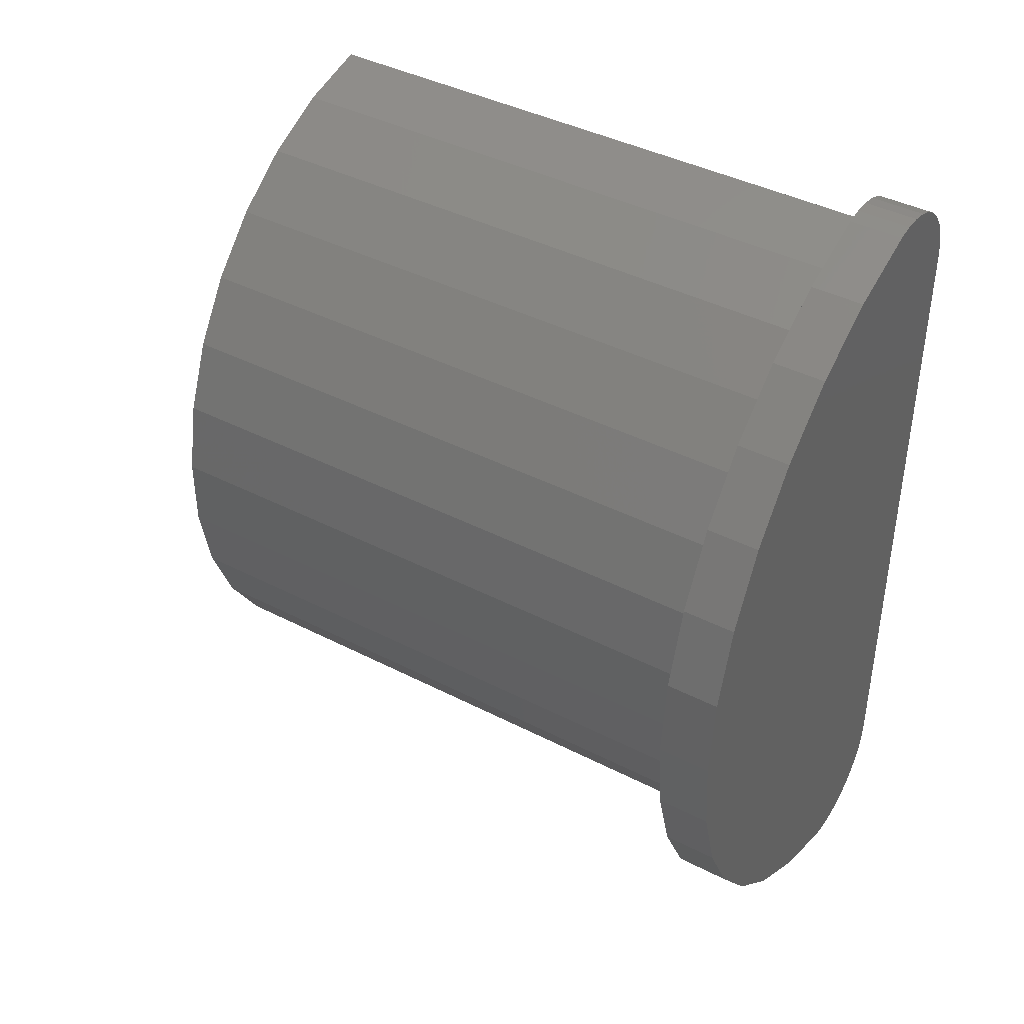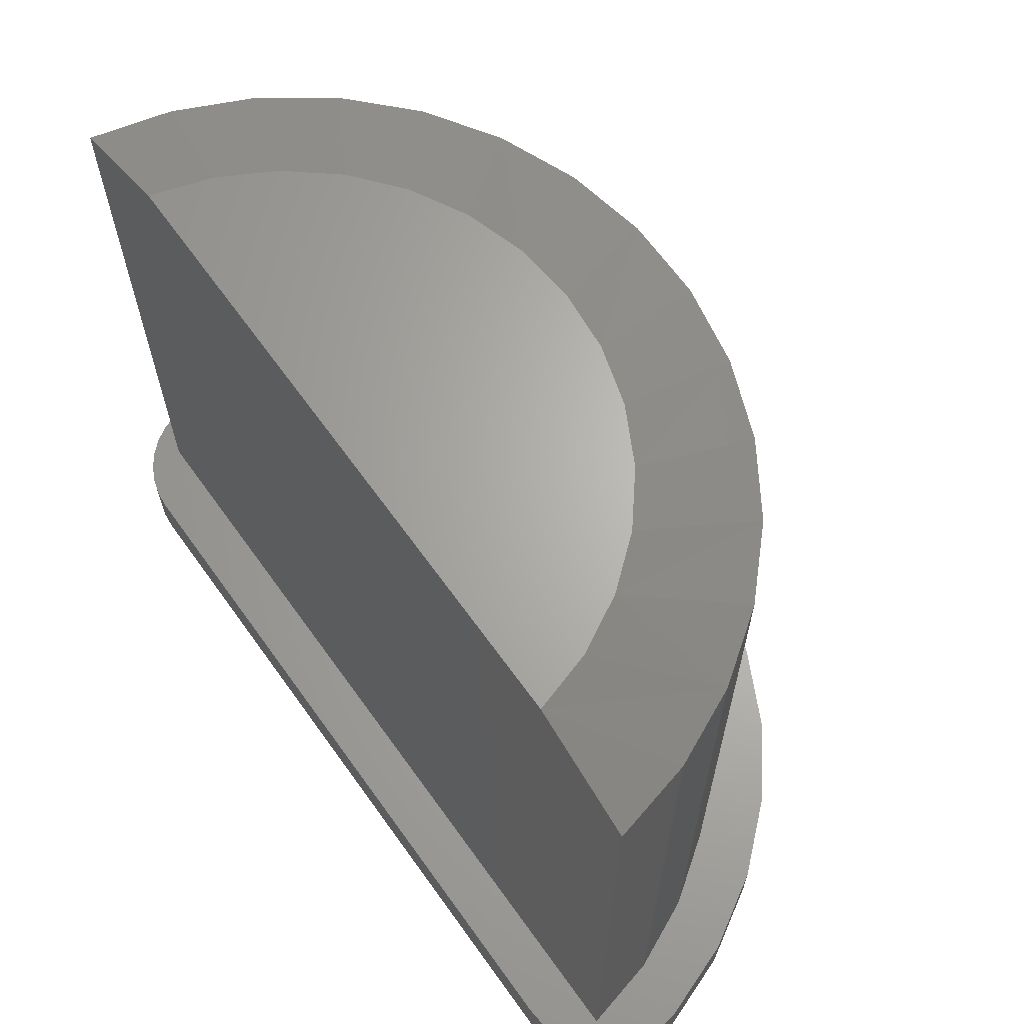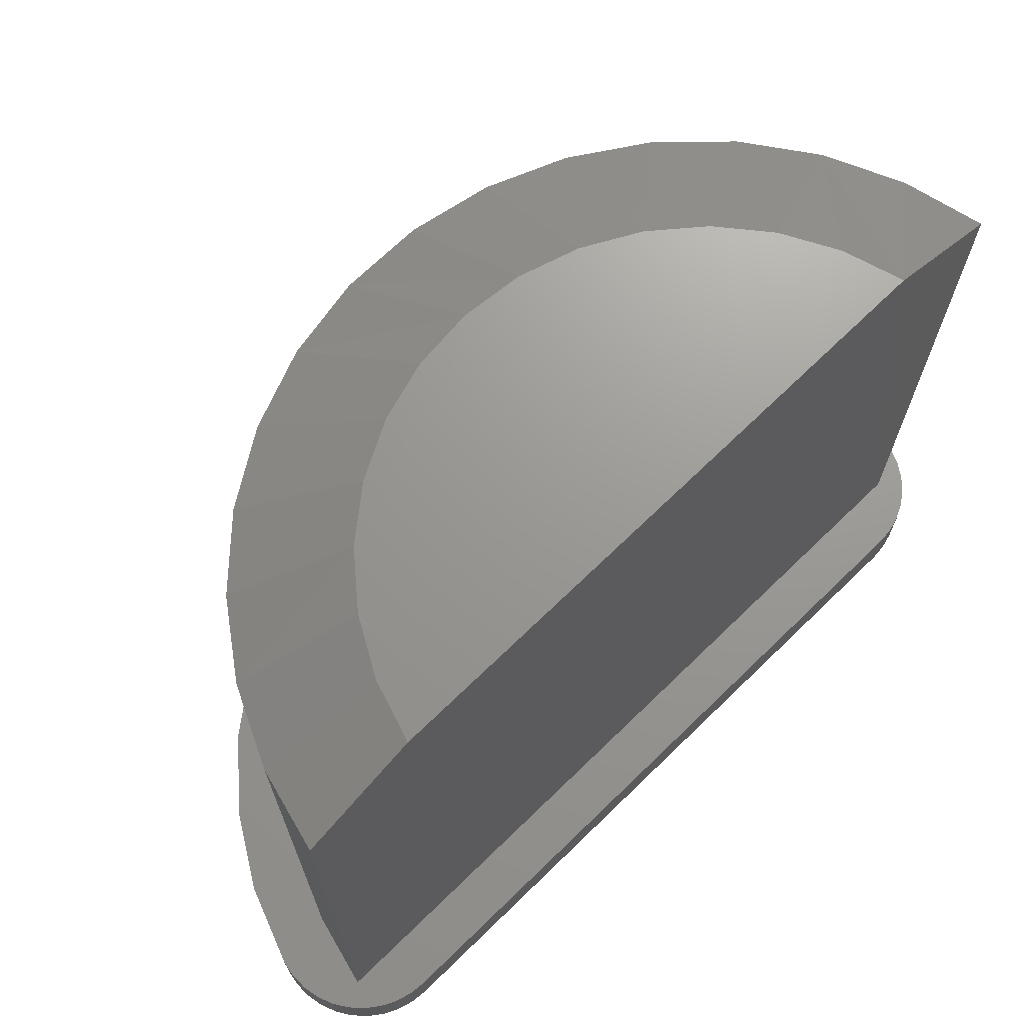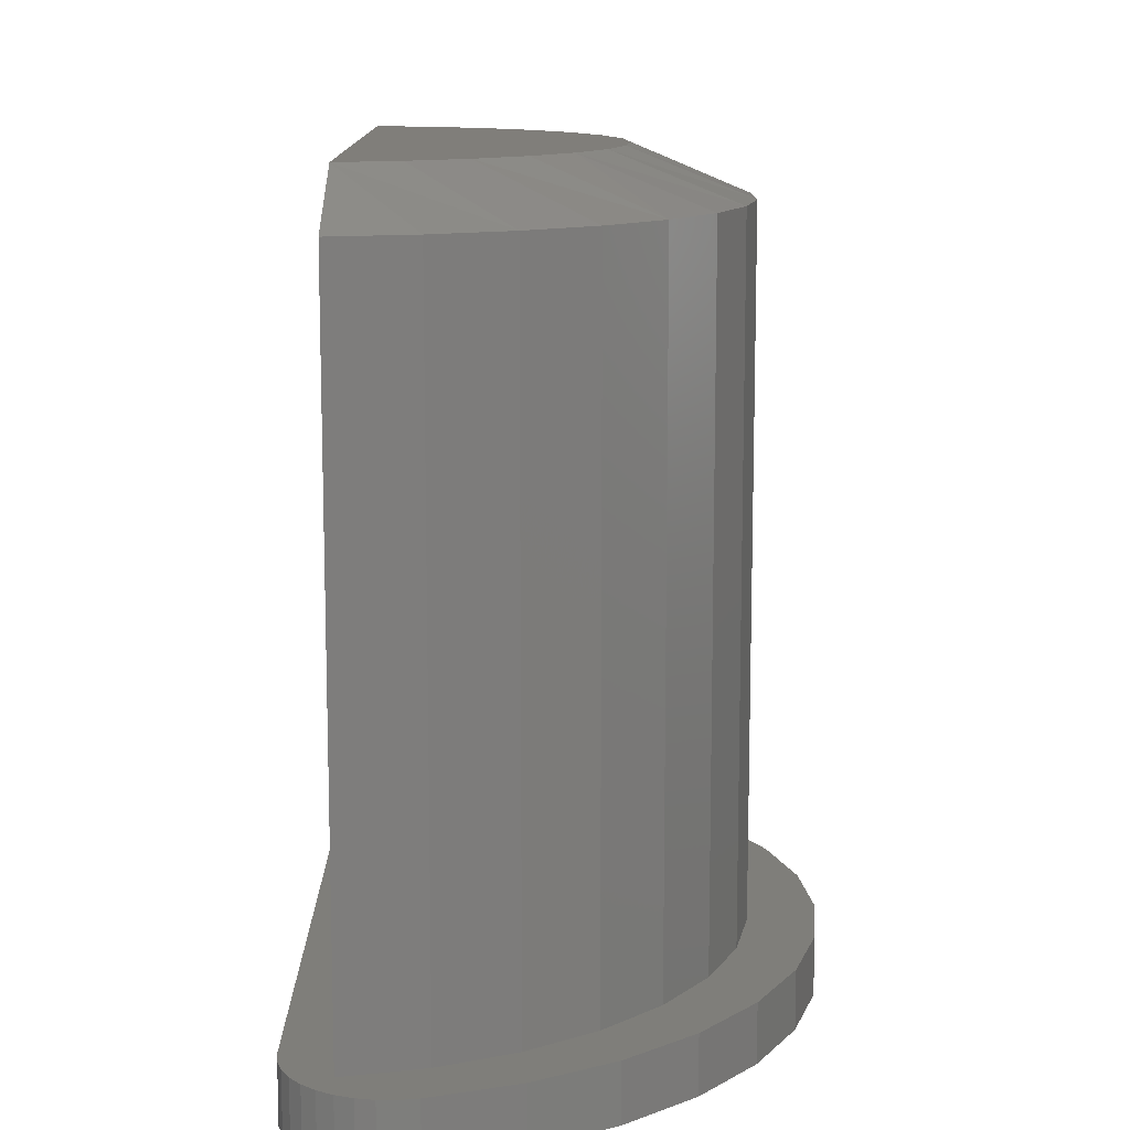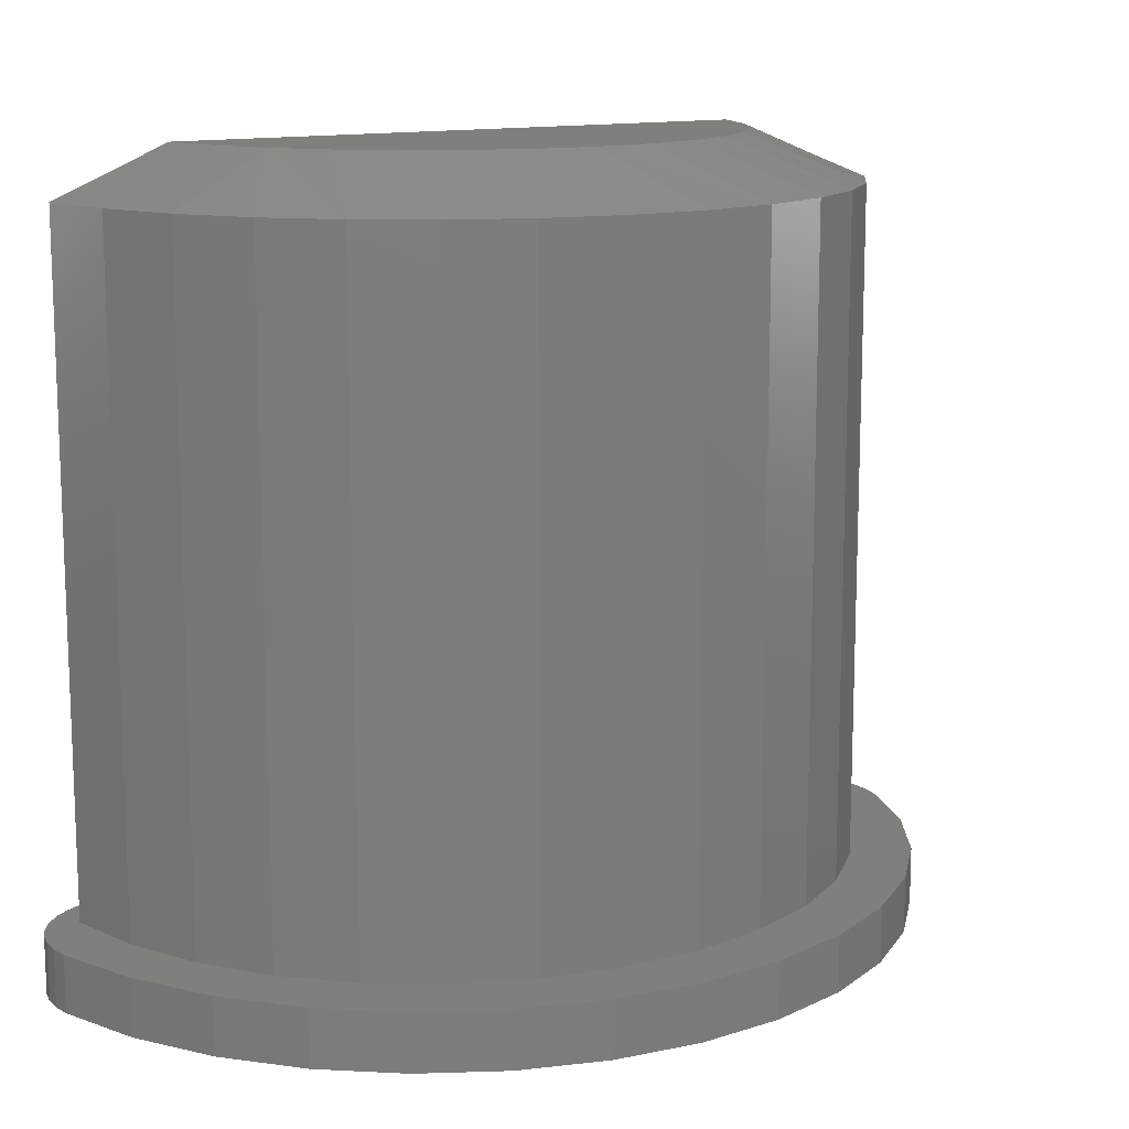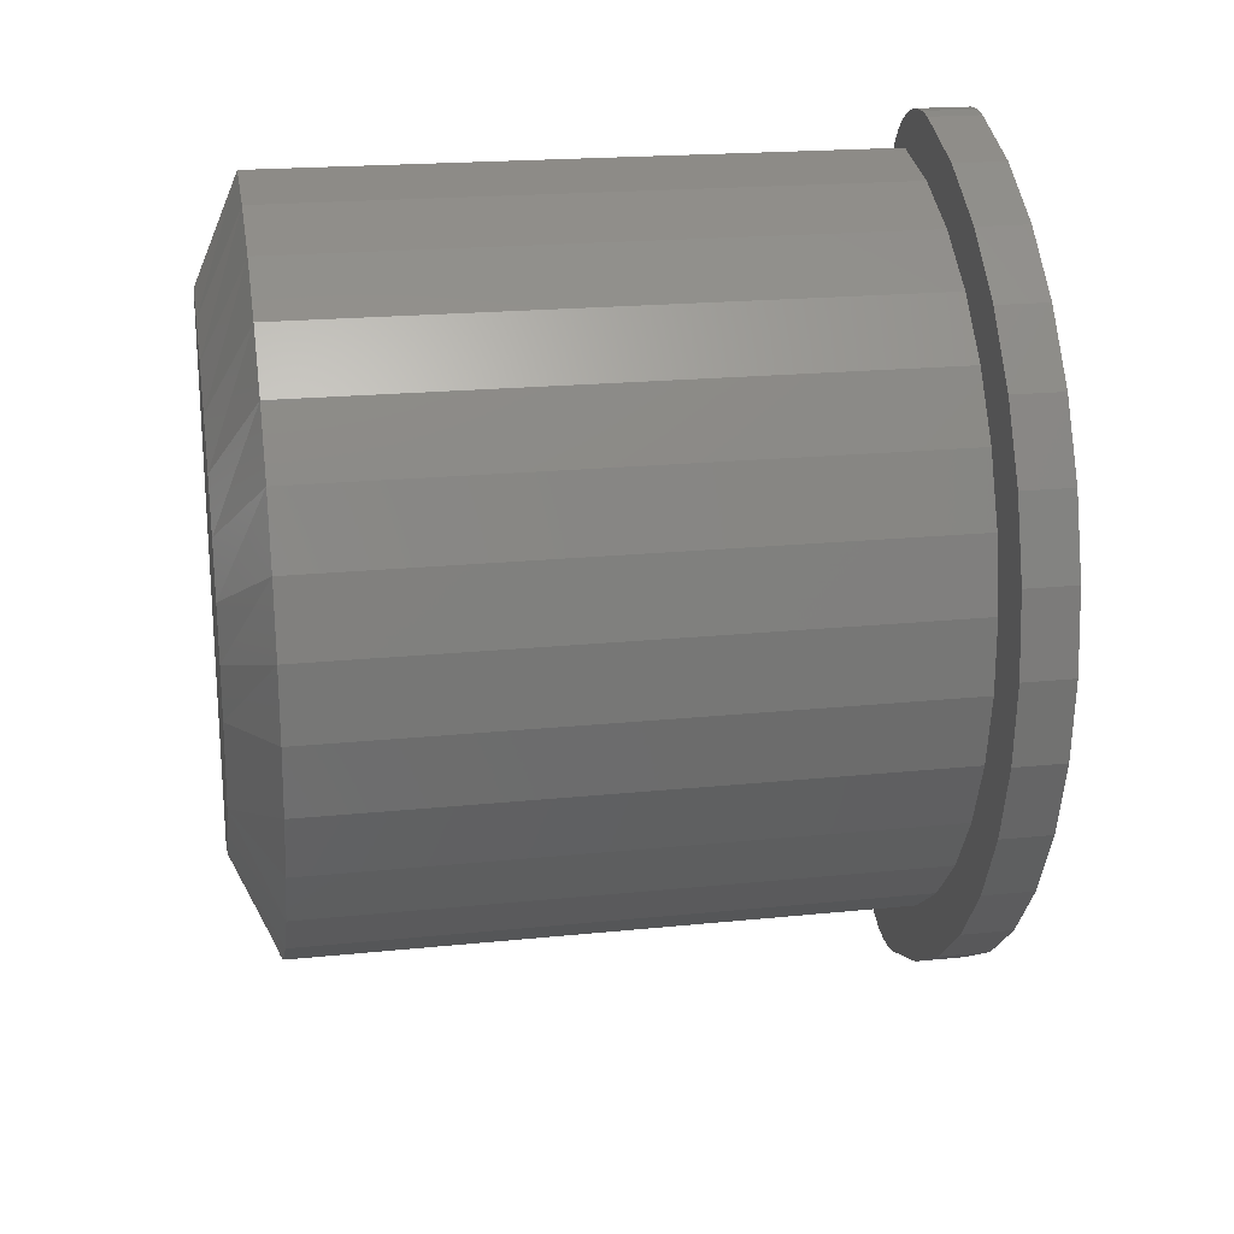
<metadata>
{"format":"stl","ext":"stl","renderer":"f3d","projection":"perspective","resolution":1024,"background":"white","views":[{"elev":41.3,"azim":122.0,"up":"+Y"},{"elev":65.5,"azim":-35.6,"up":"+Z"},{"elev":69.9,"azim":-134.2,"up":"+Z"},{"elev":11.9,"azim":-0.3,"up":"+Z"},{"elev":13.0,"azim":59.1,"up":"+Z"},{"elev":20.4,"azim":79.5,"up":"+Y"}]}
</metadata>
<code>
# stl→obj: 119 verts, 233 faces
v 0.009375 -0.3534 0.05469
v 0.05822 -0.4027 0.05469
v 0.05822 -4.028e-13 0.05469
v 0.01094 -0.3705 0.05469
v 0.1272 -0.444 0.05469
v 0.09314 -0.4466 0.05469
v 0.1103 -0.4469 0.05469
v 0.07634 -0.4432 0.05469
v 0.1331 0.3842 0.05469
v 0.2032 0.3519 0.05469
v 0.2078 0.4143 0.05469
v 0.1103 0.4469 0.05469
v 0.09314 0.4466 0.05469
v 0.07634 0.4432 0.05469
v 0.06044 0.4369 0.05469
v 0.04596 0.4277 0.05469
v 0.03339 0.4161 0.05469
v 0.01559 -0.387 0.05469
v 0.02315 -0.4023 0.05469
v 0.03339 -0.4161 0.05469
v 0.2078 -0.4143 0.05469
v 0.1331 -0.3842 0.05469
v 0.05822 0.4027 0.05469
v 0.02315 0.4023 0.05469
v 0.01559 0.387 0.05469
v 0.01094 0.3705 0.05469
v 0.009375 0.3534 0.05469
v 0.1272 0.444 0.05469
v 0.04596 -0.4277 0.05469
v 0.06044 -0.4369 0.05469
v 0.2815 -0.3701 0.05469
v 0.2659 -0.307 0.05469
v 0.2032 -0.3519 0.05469
v 0.2815 0.3701 0.05469
v 0.2659 0.307 0.05469
v 0.3457 0.3129 0.05469
v 0.3981 0.2448 0.05469
v 0.319 0.251 0.05469
v 0.4369 0.1681 0.05469
v 0.3606 0.186 0.05469
v 0.4607 0.08556 0.05469
v 0.3892 0.1144 0.05469
v 0.4688 -1.125e-16 0.05469
v 0.4038 0.03858 0.05469
v 0.4607 -0.08556 0.05469
v 0.4038 -0.03858 0.05469
v 0.3892 -0.1144 0.05469
v 0.4369 -0.1681 0.05469
v 0.3606 -0.186 0.05469
v 0.3981 -0.2448 0.05469
v 0.319 -0.251 0.05469
v 0.3457 -0.3129 0.05469
v 0.1272 0.444 0
v 0.2078 0.4143 0
v 0.2815 0.3701 0
v 0.3457 0.3129 0
v 0.3981 0.2448 0
v 0.4369 0.1681 0
v 0.4607 0.08556 0
v 0.4688 -1.125e-16 0
v 0.4607 -0.08556 0
v 0.4369 -0.1681 0
v 0.3981 -0.2448 0
v 0.3457 -0.3129 0
v 0.2815 -0.3701 0
v 0.2078 -0.4143 0
v 0.1272 -0.444 0
v 0.009375 0.3534 0
v 0.009375 -0.3534 0
v 0.1103 -0.4469 0
v 0.09314 -0.4466 0
v 0.07634 -0.4432 0
v 0.07634 0.4432 0
v 0.09314 0.4466 0
v 0.1103 0.4469 0
v 0.04596 0.4277 0
v 0.06044 0.4369 0
v 0.01559 0.387 0
v 0.02315 0.4023 0
v 0.01094 -0.3705 0
v 0.06044 -0.4369 0
v 0.04596 -0.4277 0
v 0.03339 -0.4161 0
v 0.02315 -0.4023 0
v 0.01559 -0.387 0
v 0.03339 0.4161 0
v 0.01094 0.3705 0
v 0.05822 -0.4027 0.7031
v 0.05822 -0.2917 0.75
v 0.05822 0.2917 0.75
v 0.05822 0.4027 0.7031
v 0.1331 0.3842 0.7031
v 0.2032 0.3519 0.7031
v 0.2659 0.307 0.7031
v 0.319 0.251 0.7031
v 0.3606 0.186 0.7031
v 0.3892 0.1144 0.7031
v 0.4038 0.03858 0.7031
v 0.4038 -0.03858 0.7031
v 0.3892 -0.1144 0.7031
v 0.3606 -0.186 0.7031
v 0.319 -0.251 0.7031
v 0.2659 -0.307 0.7031
v 0.2032 -0.3519 0.7031
v 0.1331 -0.3842 0.7031
v 0.05822 -2.942e-15 0.75
v 0.1138 -0.2745 0.75
v 0.1649 -0.2469 0.75
v 0.2097 -0.2099 0.75
v 0.2465 -0.1648 0.75
v 0.2738 -0.1135 0.75
v 0.2906 -0.05785 0.75
v 0.2962 -2.887e-15 0.75
v 0.2906 0.05785 0.75
v 0.2738 0.1135 0.75
v 0.2465 0.1648 0.75
v 0.2097 0.2099 0.75
v 0.1649 0.2469 0.75
v 0.1138 0.2745 0.75
f 1 2 3
f 1 4 2
f 5 6 7
f 5 8 6
f 9 10 11
f 12 13 14
f 11 15 16
f 11 16 17
f 2 4 18
f 2 18 19
f 2 19 20
f 2 20 21
f 2 21 22
f 23 9 11
f 23 11 17
f 23 17 24
f 23 24 25
f 23 25 26
f 23 26 27
f 23 27 1
f 23 1 3
f 28 12 14
f 28 14 15
f 28 15 11
f 21 20 29
f 21 29 30
f 21 30 8
f 21 8 5
f 31 32 21
f 21 32 33
f 21 33 22
f 11 10 34
f 34 10 35
f 34 35 36
f 36 35 37
f 37 35 38
f 37 38 39
f 39 38 40
f 39 40 41
f 41 40 42
f 41 42 43
f 43 42 44
f 43 44 45
f 45 44 46
f 45 46 47
f 45 47 48
f 48 47 49
f 48 49 50
f 50 49 51
f 50 51 52
f 52 51 32
f 52 32 31
f 53 28 54
f 54 28 11
f 54 11 55
f 55 11 34
f 55 34 56
f 56 34 36
f 56 36 57
f 57 36 37
f 57 37 58
f 58 37 39
f 58 39 59
f 59 39 41
f 59 41 60
f 60 41 43
f 60 43 61
f 61 43 45
f 61 45 62
f 62 45 48
f 62 48 63
f 63 48 50
f 63 50 64
f 64 50 52
f 64 52 65
f 65 52 31
f 65 31 66
f 66 31 21
f 66 21 67
f 67 21 5
f 27 68 1
f 1 68 69
f 70 71 67
f 71 72 67
f 73 74 75
f 76 77 54
f 78 79 55
f 53 54 77
f 53 77 73
f 53 73 75
f 69 68 56
f 69 56 57
f 69 57 58
f 69 58 59
f 69 59 60
f 69 60 61
f 69 61 62
f 69 62 63
f 69 63 64
f 69 64 65
f 69 65 80
f 66 67 72
f 66 72 81
f 66 81 82
f 66 82 83
f 66 83 84
f 66 84 85
f 66 85 80
f 66 80 65
f 76 54 86
f 86 54 55
f 86 55 79
f 78 55 87
f 87 55 56
f 87 56 68
f 28 53 12
f 12 53 75
f 12 75 13
f 13 75 74
f 13 74 14
f 14 74 73
f 14 73 15
f 15 73 77
f 15 77 16
f 16 77 76
f 16 76 17
f 17 76 86
f 17 86 24
f 24 86 79
f 24 79 25
f 25 79 78
f 25 78 26
f 26 78 87
f 26 87 27
f 27 87 68
f 1 69 4
f 4 69 80
f 4 80 18
f 18 80 85
f 18 85 19
f 19 85 84
f 19 84 20
f 20 84 83
f 20 83 29
f 29 83 82
f 29 82 30
f 30 82 81
f 30 81 8
f 8 81 72
f 8 72 6
f 6 72 71
f 6 71 7
f 7 71 70
f 7 70 5
f 5 70 67
f 2 88 89
f 90 91 23
f 90 23 3
f 90 3 2
f 90 2 89
f 23 91 9
f 9 91 92
f 9 92 10
f 10 92 93
f 10 93 35
f 35 93 94
f 35 94 38
f 38 94 95
f 38 95 40
f 40 95 96
f 40 96 42
f 42 96 97
f 42 97 44
f 44 97 98
f 44 98 46
f 46 98 99
f 46 99 47
f 47 99 100
f 47 100 49
f 49 100 101
f 49 101 51
f 51 101 102
f 51 102 32
f 32 102 103
f 32 103 33
f 33 103 104
f 33 104 22
f 22 104 105
f 22 105 2
f 2 105 88
f 106 89 107
f 106 107 108
f 106 108 109
f 106 109 110
f 106 110 111
f 106 111 112
f 106 112 113
f 106 113 114
f 106 114 115
f 106 115 116
f 106 116 117
f 106 117 118
f 106 118 119
f 106 119 90
f 103 102 108
f 108 104 103
f 107 104 108
f 109 102 110
f 109 108 102
f 89 88 105
f 89 105 104
f 89 104 107
f 95 115 96
f 96 115 114
f 96 114 97
f 97 114 113
f 97 113 98
f 98 113 112
f 98 112 99
f 115 95 116
f 116 95 94
f 116 94 117
f 117 94 93
f 117 93 118
f 118 93 92
f 118 92 119
f 119 92 91
f 119 91 90
f 102 101 110
f 110 101 100
f 110 100 111
f 111 100 99
f 111 99 112

</code>
